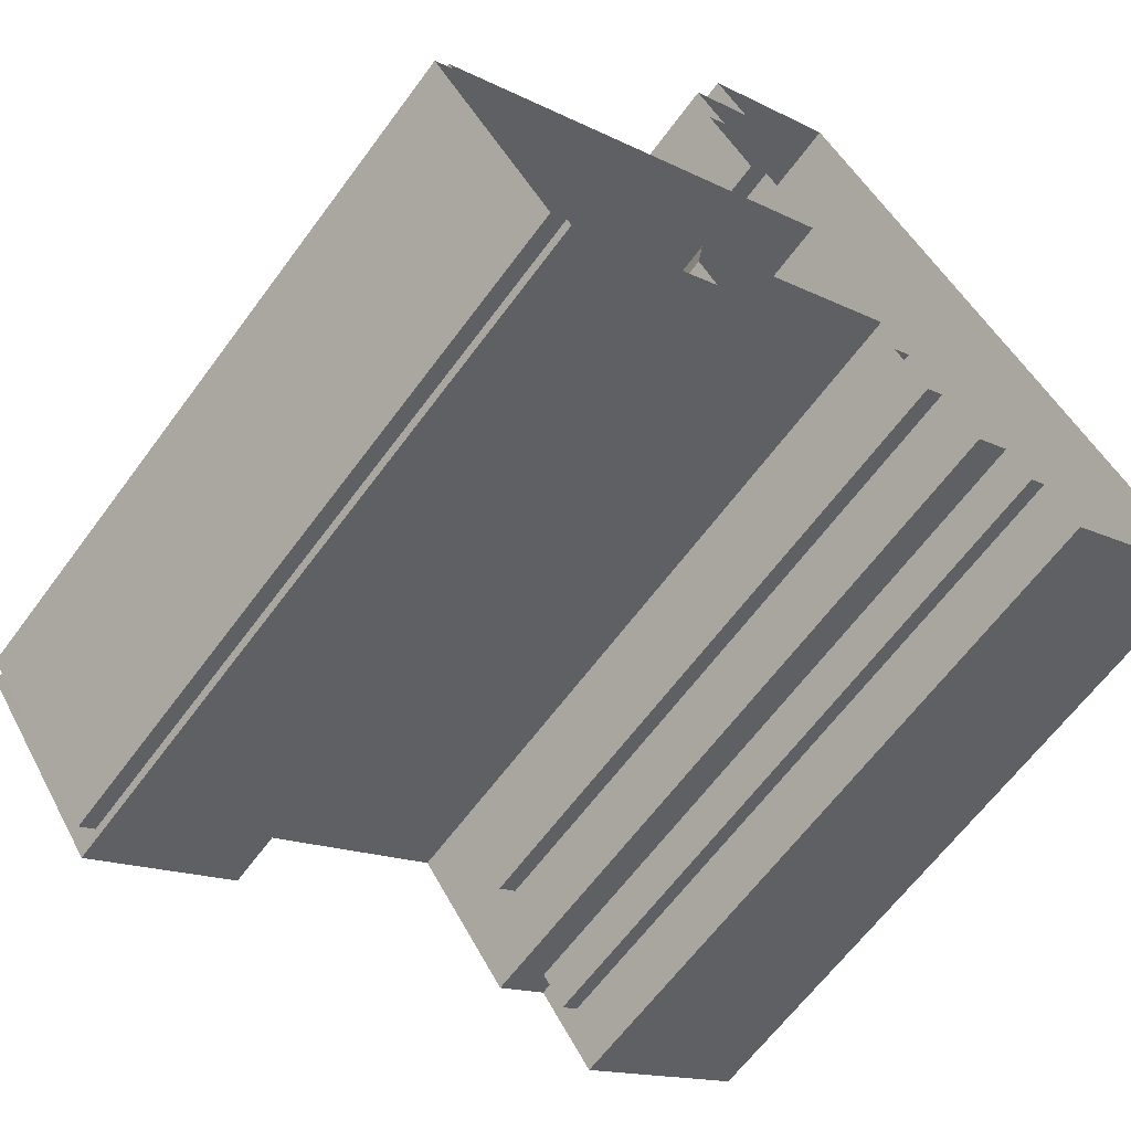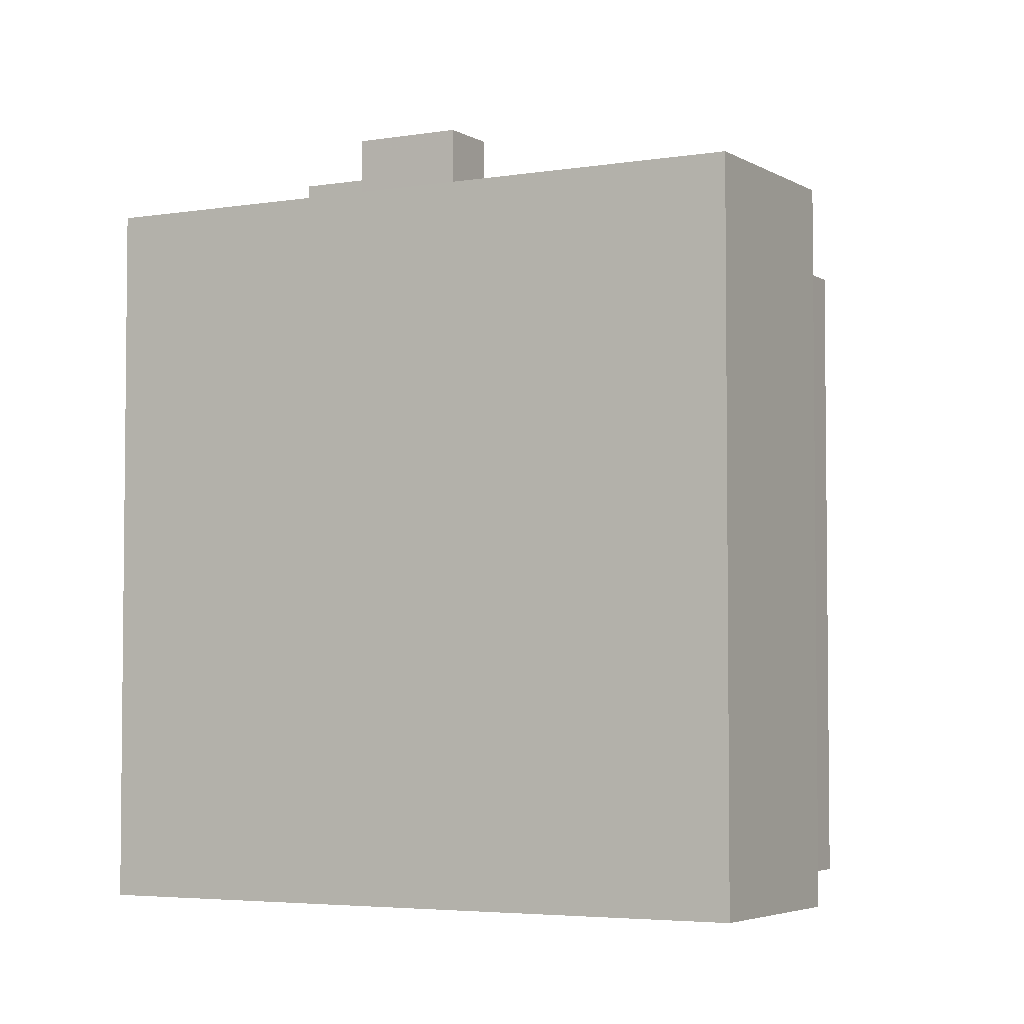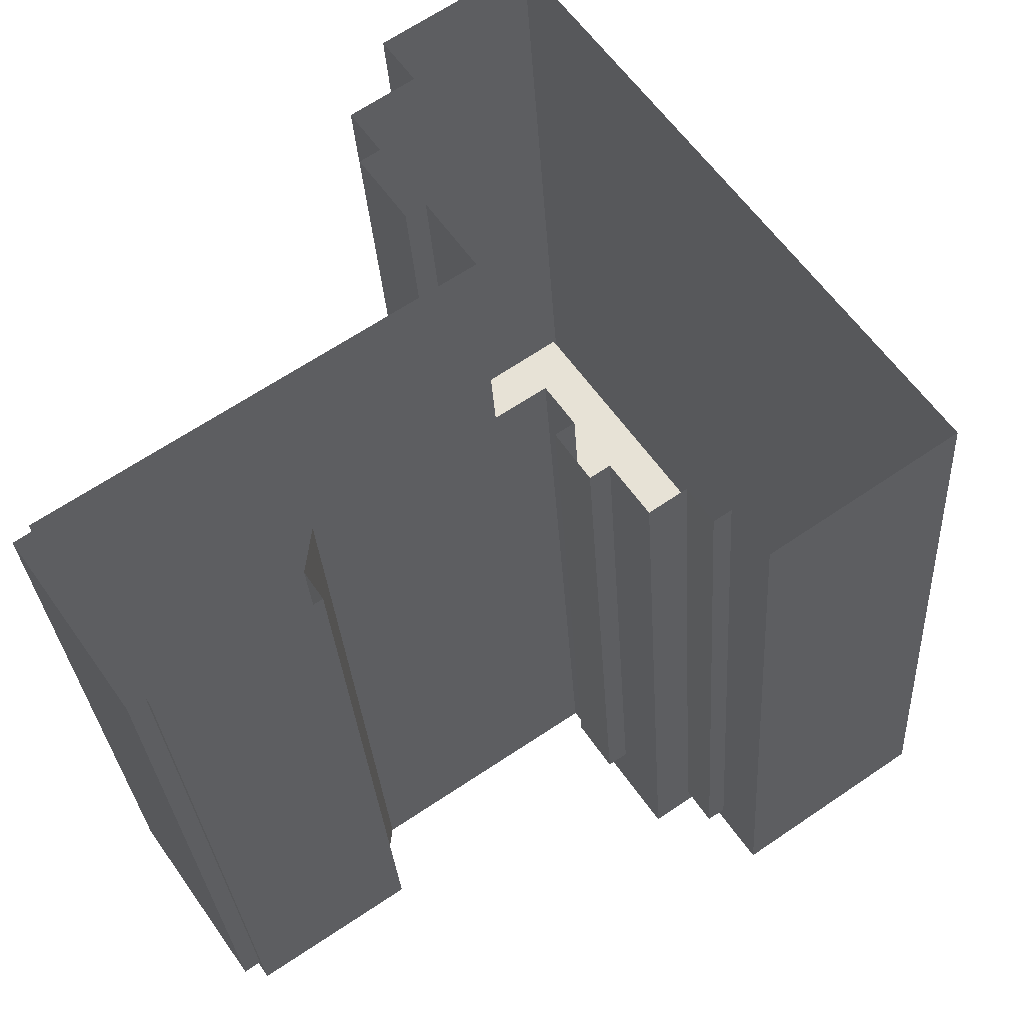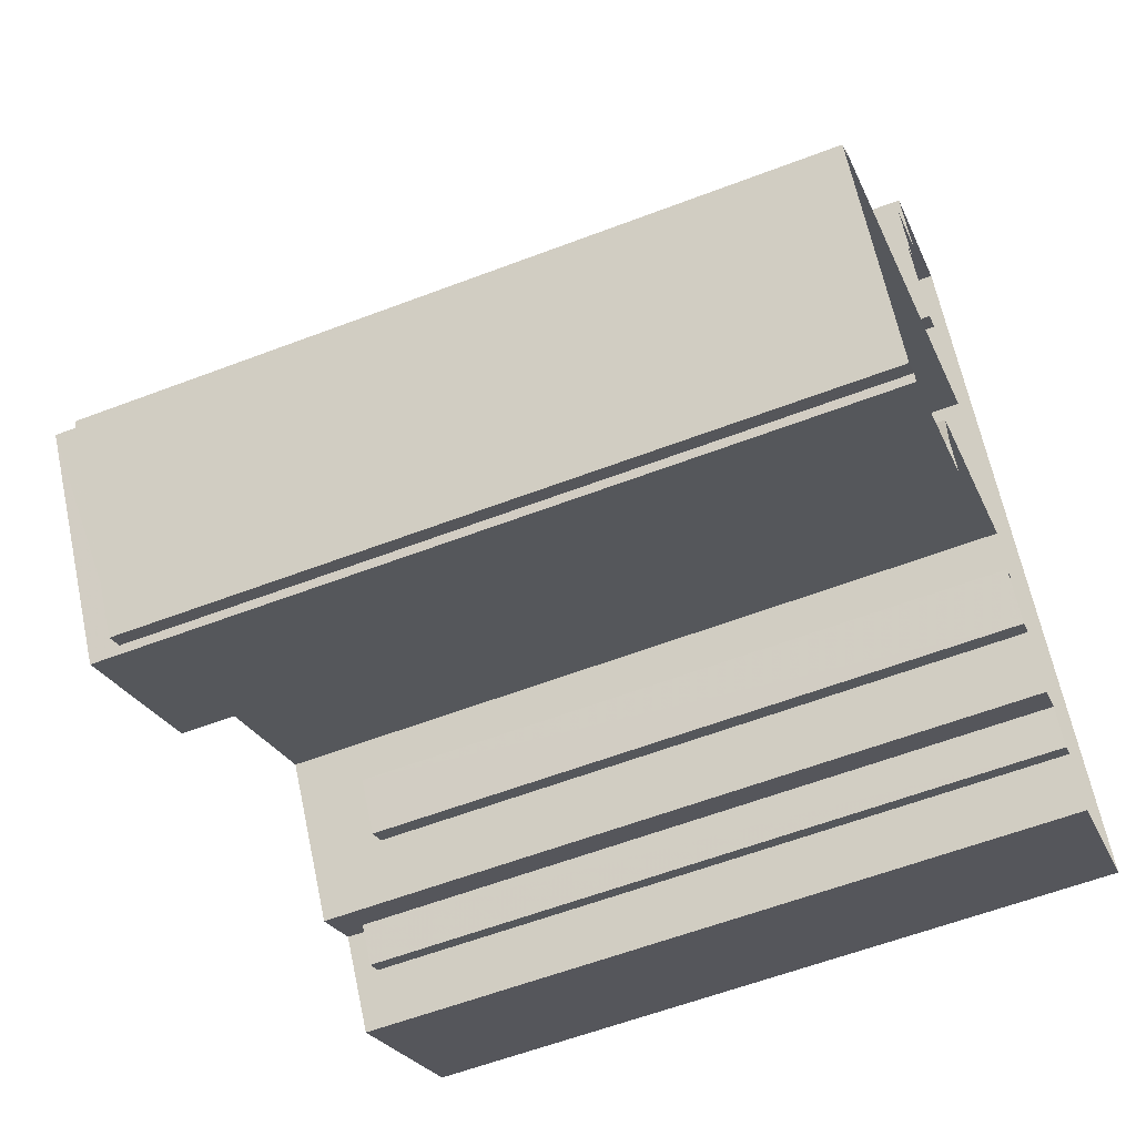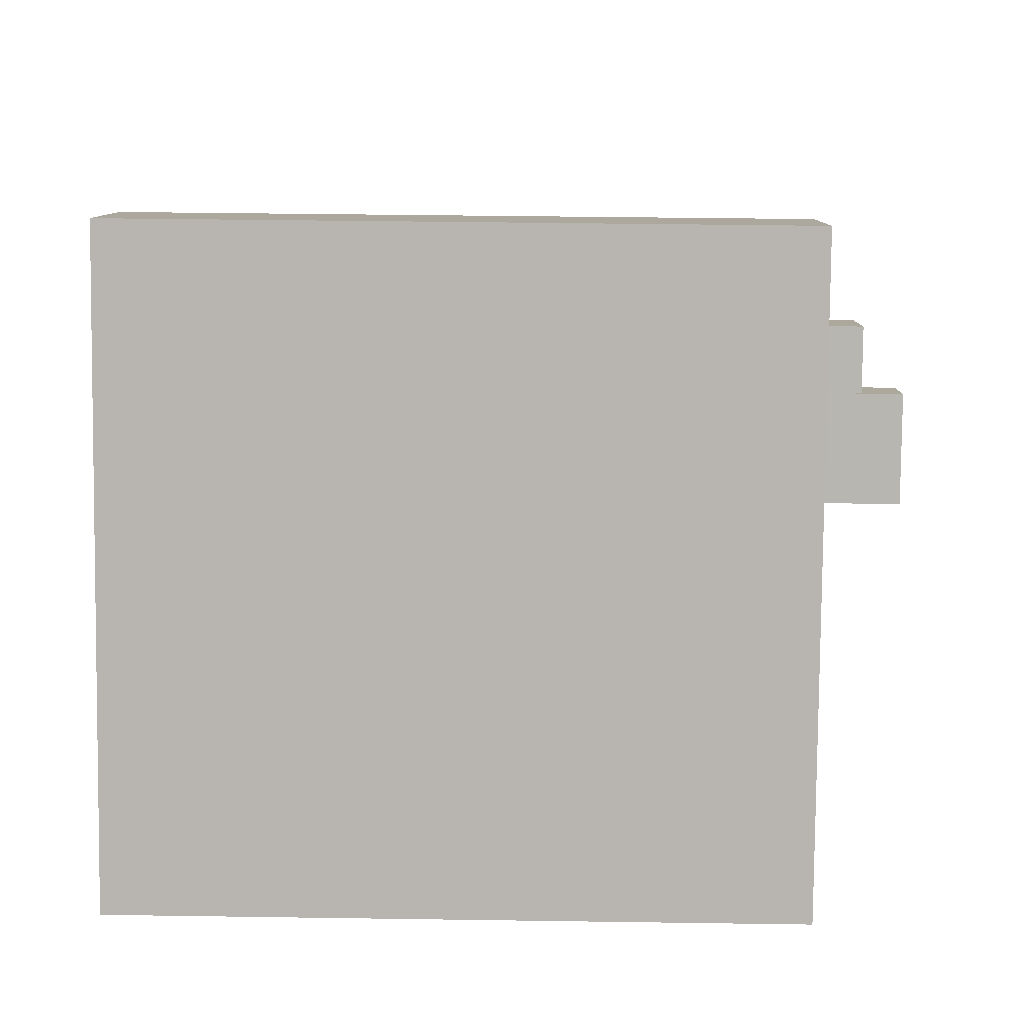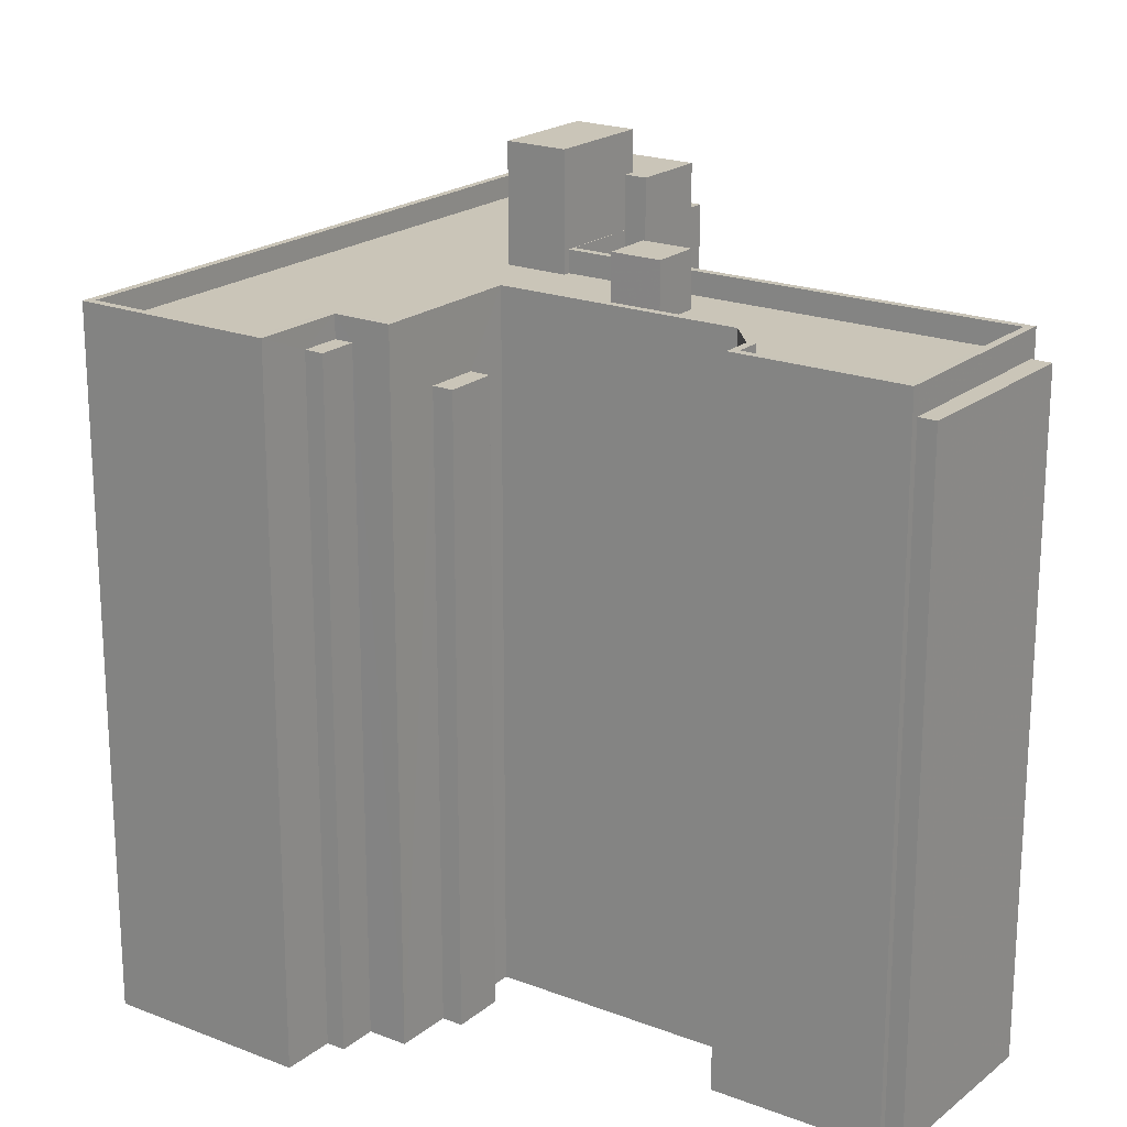
<metadata>
{"format":"obj","ext":"obj","renderer":"f3d","projection":"perspective","resolution":1024,"background":"white","views":[{"elev":-63.3,"azim":143.8,"up":"+Y"},{"elev":-4.1,"azim":-95.3,"up":"+Z"},{"elev":-29.3,"azim":-176.5,"up":"+Y"},{"elev":-58.5,"azim":111.6,"up":"+Y"},{"elev":42.9,"azim":-89.0,"up":"+Y"},{"elev":20.4,"azim":1.1,"up":"+Z"}]}
</metadata>
<code>
v -6985 -3.76e+04 31.53
v -6986 -3.76e+04 31.53
v -6986 -3.76e+04 31.53
v -6985 -3.76e+04 31.53
v -6985 -3.76e+04 31.53
v -6985 -3.76e+04 31.53
v -6983 -3.76e+04 31.53
v -6983 -3.76e+04 31.53
v -6983 -3.76e+04 31.53
v -6983 -3.76e+04 31.53
v -6985 -3.76e+04 31.53
v -6985 -3.76e+04 2.08
v -6985 -3.76e+04 2.079
v -6985 -3.76e+04 31.53
v -6984 -3.76e+04 31.53
v -6984 -3.76e+04 2.079
v -6971 -3.758e+04 2.077
v -6970 -3.758e+04 2.077
v -6970 -3.758e+04 32.53
v -6971 -3.758e+04 32.53
v -6971 -3.757e+04 32.53
v -6973 -3.758e+04 2.078
v -6971 -3.757e+04 2.078
v -6973 -3.758e+04 32.53
v -6973 -3.758e+04 32.53
v -6975 -3.759e+04 32.53
v -6975 -3.759e+04 2.078
v -6973 -3.758e+04 2.078
v -6958 -3.76e+04 32.52
v -6958 -3.76e+04 2.071
v -6963 -3.76e+04 31.33
v -6963 -3.761e+04 2.072
v -6963 -3.76e+04 2.072
v -6963 -3.761e+04 32.52
v -6958 -3.76e+04 31.32
v -6958 -3.76e+04 2.071
v -6970 -3.76e+04 32.52
v -6970 -3.76e+04 2.074
v -6969 -3.76e+04 32.52
v -6969 -3.76e+04 2.074
v -6969 -3.76e+04 2.074
v -6969 -3.76e+04 32.52
v -6978 -3.759e+04 2.078
v -6978 -3.759e+04 32.53
v -6982 -3.76e+04 2.079
v -6981 -3.76e+04 2.078
v -6981 -3.76e+04 29.51
v -6982 -3.76e+04 32.53
v -6979 -3.759e+04 29.51
v -6979 -3.759e+04 2.078
v -6984 -3.76e+04 32.53
v -6984 -3.76e+04 31.53
v -6987 -3.76e+04 2.08
v -6987 -3.76e+04 32.53
v -6994 -3.759e+04 2.083
v -6994 -3.759e+04 32.53
v -6977 -3.757e+04 32.53
v -6977 -3.757e+04 2.081
v -6972 -3.757e+04 32.53
v -6977 -3.757e+04 31.53
v -6972 -3.757e+04 31.53
v -6977 -3.757e+04 32.53
v -6973 -3.758e+04 31.53
v -6973 -3.758e+04 32.53
v -6970 -3.758e+04 32.53
v -6970 -3.758e+04 31.53
v -6972 -3.758e+04 31.53
v -6972 -3.758e+04 32.53
v -6959 -3.76e+04 31.52
v -6959 -3.76e+04 32.52
v -6970 -3.759e+04 31.52
v -6976 -3.759e+04 32.53
v -6976 -3.759e+04 31.53
v -6963 -3.76e+04 31.52
v -6963 -3.76e+04 32.52
v -6969 -3.76e+04 31.52
v -6969 -3.76e+04 32.52
v -6969 -3.76e+04 32.52
v -6969 -3.76e+04 31.52
v -6969 -3.76e+04 31.52
v -6969 -3.76e+04 32.52
v -6978 -3.759e+04 31.53
v -6978 -3.759e+04 32.53
v -6973 -3.759e+04 31.52
v -6982 -3.76e+04 31.53
v -6982 -3.76e+04 32.53
v -6984 -3.76e+04 31.53
v -6984 -3.76e+04 32.53
v -6987 -3.76e+04 32.53
v -6987 -3.76e+04 31.53
v -6994 -3.759e+04 31.53
v -6994 -3.759e+04 32.53
v -6972 -3.759e+04 33.98
v -6974 -3.759e+04 33.98
v -6974 -3.759e+04 31.53
v -6972 -3.759e+04 31.52
v -6973 -3.759e+04 33.98
v -6973 -3.759e+04 31.52
v -6971 -3.759e+04 33.98
v -6971 -3.759e+04 31.52
v -6973 -3.758e+04 34.89
v -6972 -3.758e+04 34.89
v -6972 -3.758e+04 2.077
v -6973 -3.758e+04 32.53
v -6974 -3.758e+04 31.53
v -6970 -3.758e+04 2.077
v -6974 -3.758e+04 34.89
v -6970 -3.758e+04 34.89
v -6975 -3.758e+04 31.53
v -6975 -3.758e+04 34.89
v -6973 -3.758e+04 36.72
v -6975 -3.758e+04 36.72
v -6975 -3.758e+04 31.53
v -6973 -3.758e+04 34.89
v -6978 -3.758e+04 31.53
v -6976 -3.759e+04 36.72
v -6978 -3.758e+04 36.72
v -6976 -3.759e+04 31.53
v -6962 -3.761e+04 2.071
v -6962 -3.761e+04 31.32
v -6957 -3.76e+04 31.32
v -6957 -3.76e+04 2.071
v -6980 -3.76e+04 2.078
v -6980 -3.76e+04 29.51
v -6978 -3.759e+04 29.51
v -6979 -3.759e+04 2.078
f 33 122 119
f 23 22 58
f 36 122 33
f 30 36 41
f 27 55 58
f 33 32 38
f 22 18 17
f 12 53 55
f 106 103 28
f 106 28 17
f 30 41 27
f 28 27 58
f 16 13 12
f 46 45 16
f 123 46 50
f 126 123 50
f 40 33 38
f 41 36 40
f 41 43 27
f 55 43 50
f 28 58 22
f 40 36 33
f 27 43 55
f 17 28 22
f 55 16 12
f 16 50 46
f 16 55 50
f 1 2 3
f 1 4 2
f 3 2 5
f 6 3 5
f 7 8 6
f 5 7 6
f 9 8 7
f 9 10 8
f 11 12 13
f 11 14 12
f 13 15 11
f 13 16 15
f 17 18 19
f 20 17 19
f 21 22 23
f 21 24 22
f 19 18 22
f 24 19 22
f 25 26 27
f 28 25 27
f 27 29 30
f 27 26 29
f 31 32 33
f 32 31 34
f 34 31 29
f 30 35 36
f 29 35 30
f 31 35 29
f 34 37 38
f 32 34 38
f 39 40 38
f 37 39 38
f 39 41 40
f 39 42 41
f 42 43 41
f 42 44 43
f 45 46 47
f 47 48 45
f 48 47 44
f 43 49 50
f 44 49 43
f 47 49 44
f 51 15 48
f 48 15 45
f 51 52 15
f 45 15 16
f 52 51 14
f 12 14 53
f 53 14 54
f 14 51 54
f 54 55 53
f 54 56 55
f 57 58 55
f 56 57 55
f 21 23 58
f 57 21 58
f 59 60 61
f 59 62 60
f 59 61 63
f 64 59 63
f 65 63 66
f 65 64 63
f 67 65 66
f 67 68 65
f 69 70 71
f 70 72 71
f 72 73 71
f 70 69 74
f 75 70 74
f 75 74 76
f 77 75 76
f 78 76 79
f 78 77 76
f 78 79 80
f 81 78 80
f 82 83 84
f 84 81 80
f 84 83 81
f 83 82 85
f 86 83 85
f 87 88 9
f 10 9 85
f 85 9 86
f 9 88 86
f 88 4 89
f 89 4 90
f 88 87 4
f 90 4 1
f 89 90 91
f 92 89 91
f 62 91 60
f 62 92 91
f 93 94 95
f 96 93 95
f 95 97 98
f 95 94 97
f 98 99 100
f 98 97 99
f 99 93 96
f 100 99 96
f 101 25 102
f 102 25 103
f 101 104 25
f 103 25 28
f 67 105 68
f 17 20 106
f 105 107 68
f 106 20 108
f 68 107 108
f 20 68 108
f 108 102 103
f 106 108 103
f 109 107 105
f 109 110 107
f 111 110 112
f 112 110 113
f 111 114 110
f 113 110 109
f 115 116 117
f 115 118 116
f 112 115 117
f 112 113 115
f 114 111 101
f 72 104 101
f 73 72 118
f 101 111 116
f 118 72 116
f 72 101 116
f 33 119 120
f 31 33 120
f 36 121 122
f 36 35 121
f 121 119 122
f 121 120 119
f 46 123 124
f 47 46 124
f 50 125 126
f 50 49 125
f 125 124 123
f 126 125 123
f 2 4 87
f 2 87 5
f 87 7 5
f 87 9 7
f 52 14 11
f 15 52 11
f 67 66 105
f 71 98 100
f 61 60 63
f 66 63 105
f 71 73 98
f 60 91 115
f 84 96 95
f 3 91 90
f 109 105 113
f 95 98 82
f 73 118 98
f 118 115 82
f 113 60 115
f 84 95 82
f 8 85 82
f 90 1 3
f 8 10 85
f 6 91 3
f 82 6 8
f 105 63 60
f 115 91 6
f 105 60 113
f 98 118 82
f 115 6 82
f 80 69 71
f 69 79 74
f 84 80 96
f 76 74 79
f 80 100 96
f 71 100 80
f 80 79 69
f 70 34 29
f 77 37 34
f 56 54 89
f 57 59 21
f 56 92 57
f 24 21 59
f 19 24 65
f 20 19 65
f 89 54 51
f 48 86 51
f 48 44 86
f 81 44 42
f 39 78 42
f 39 37 77
f 26 25 104
f 70 29 26
f 20 65 68
f 65 24 64
f 104 72 26
f 59 64 24
f 62 59 57
f 92 62 57
f 81 83 44
f 88 51 86
f 83 86 44
f 89 51 88
f 56 89 92
f 72 70 26
f 78 81 42
f 75 34 70
f 34 75 77
f 39 77 78
f 99 94 93
f 99 97 94
f 107 110 114
f 107 114 108
f 114 102 108
f 114 101 102
f 112 117 116
f 111 112 116
f 31 120 121
f 35 31 121
f 49 124 125
f 49 47 124

</code>
